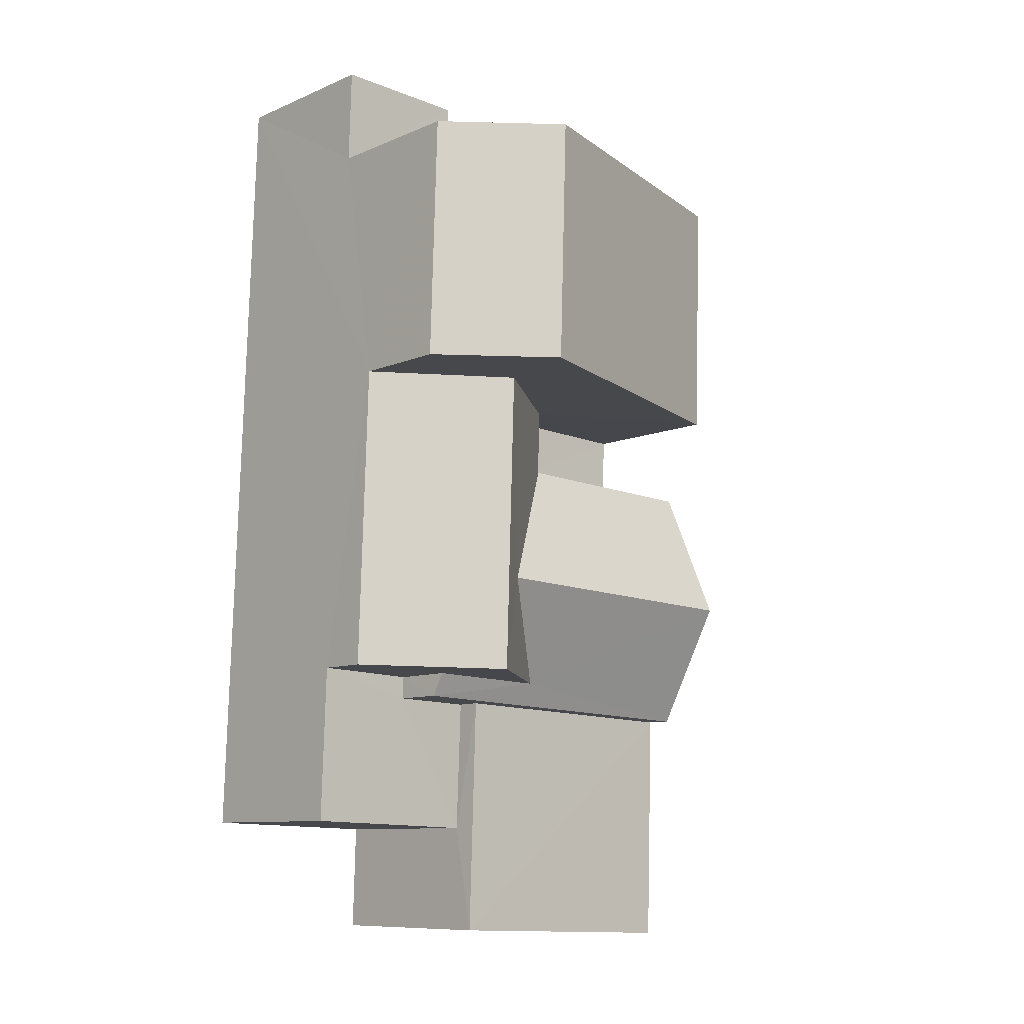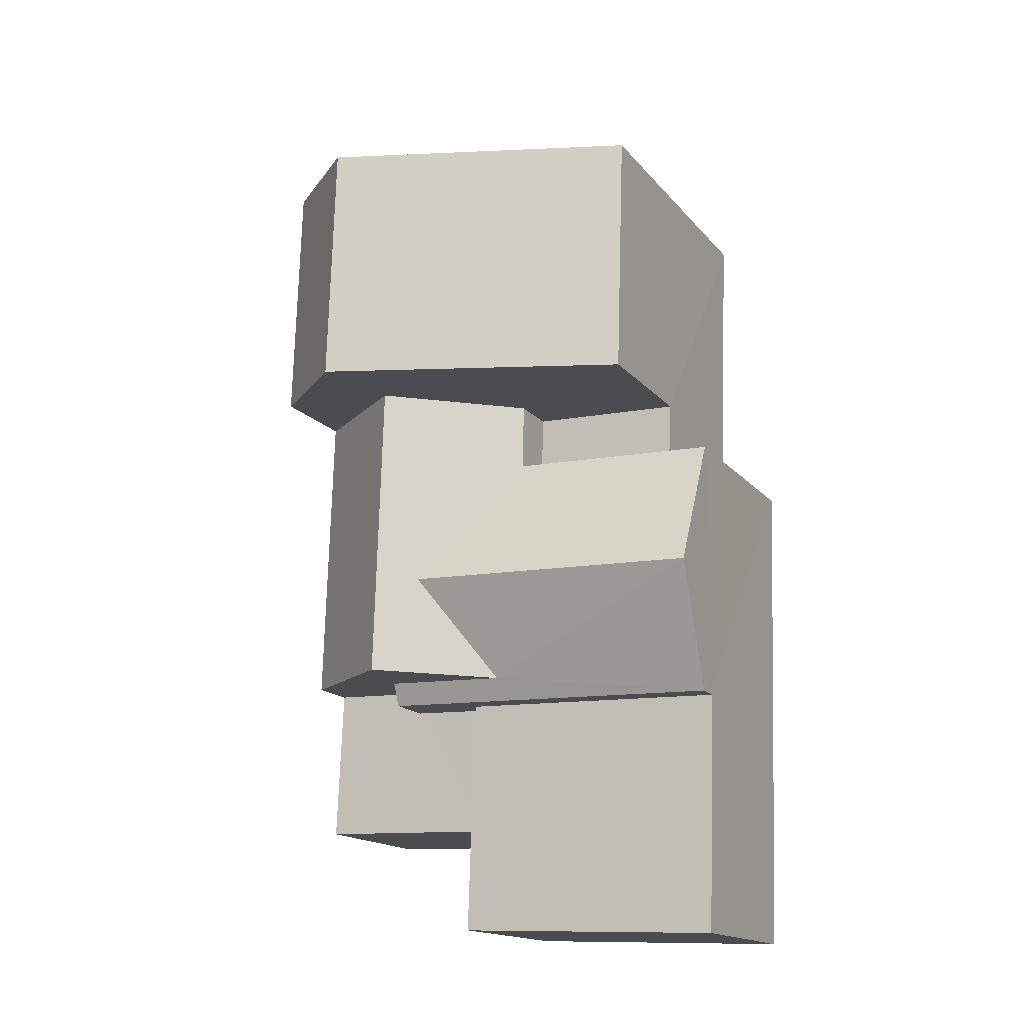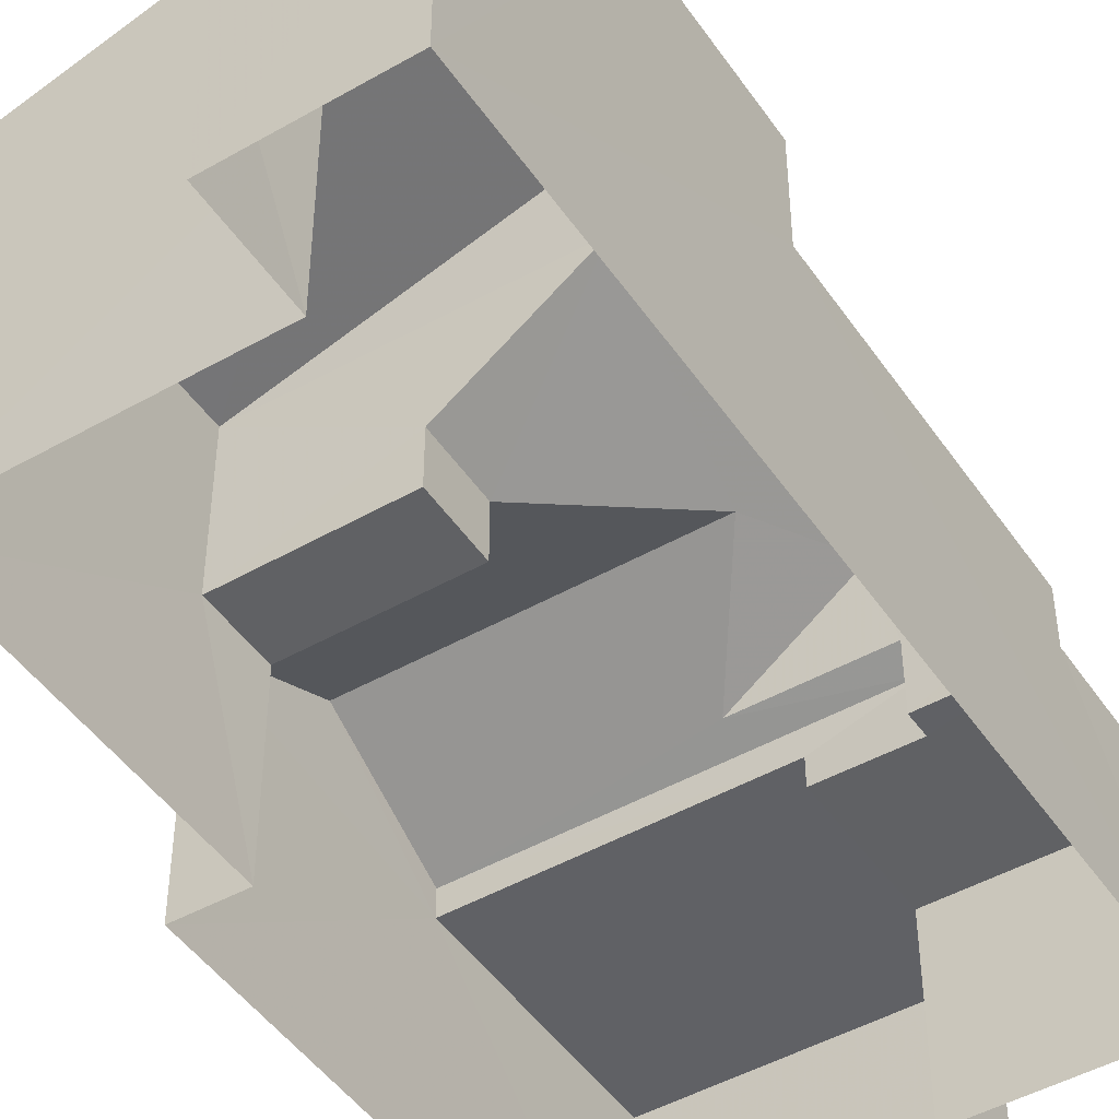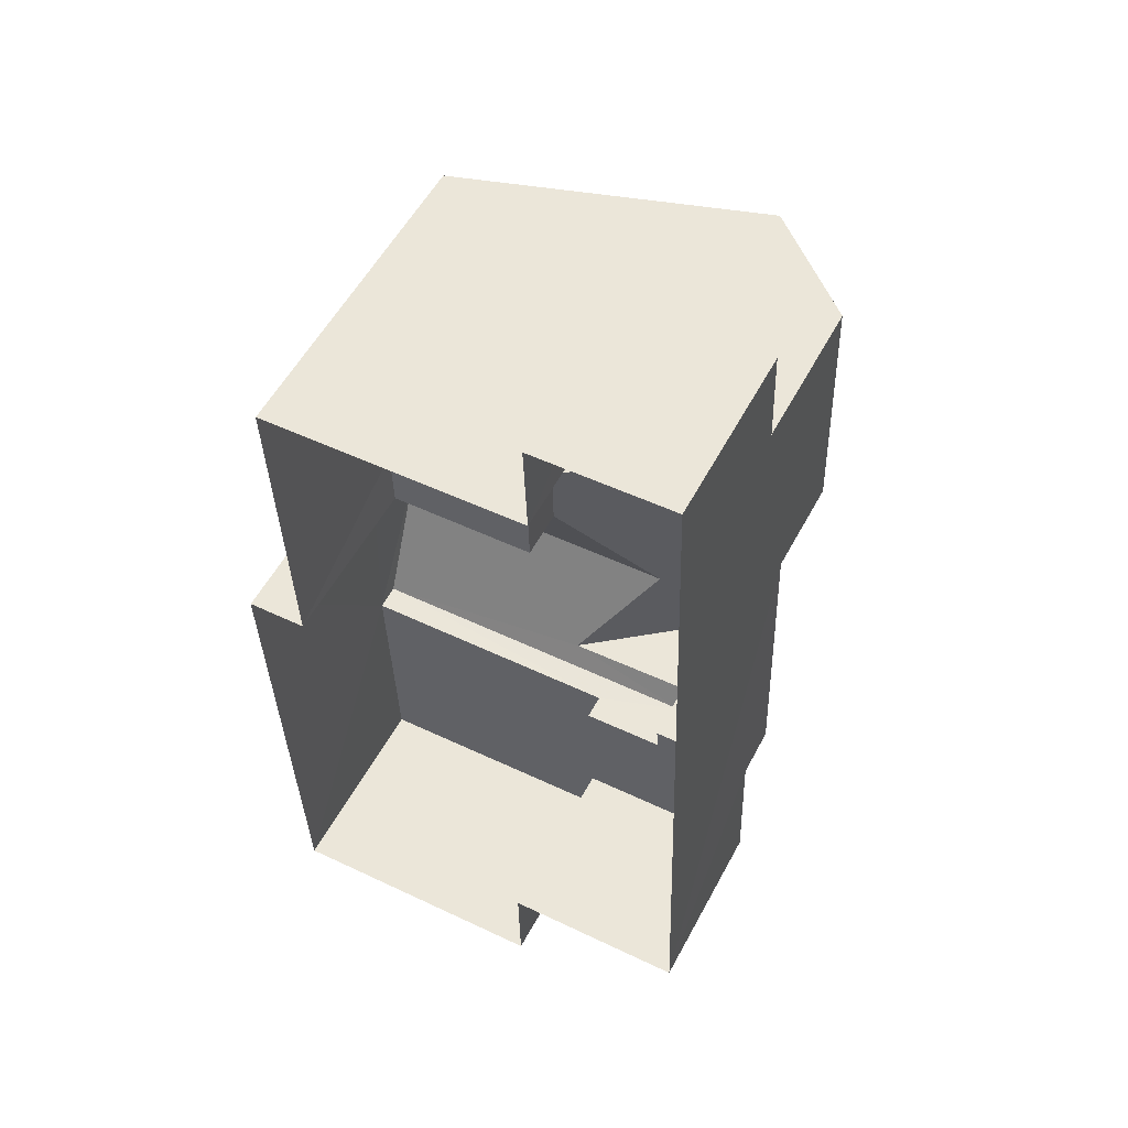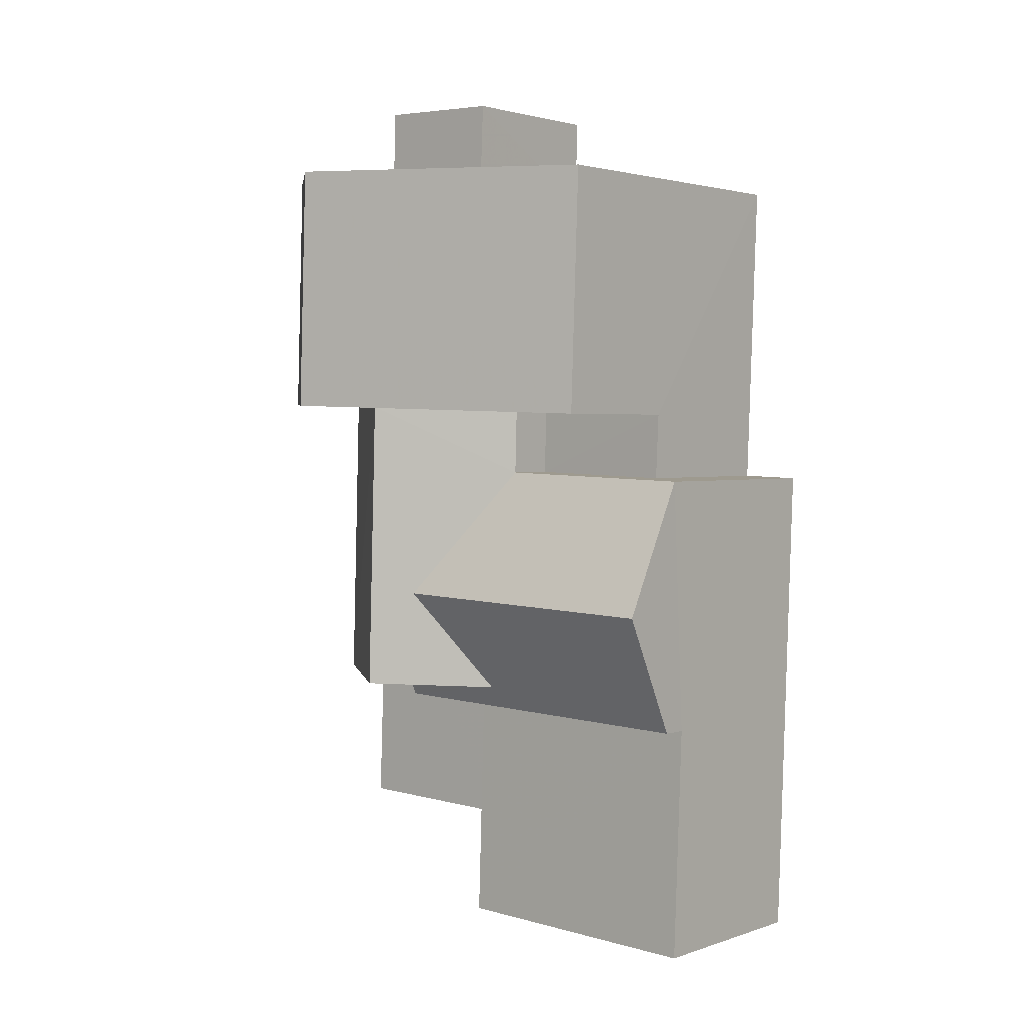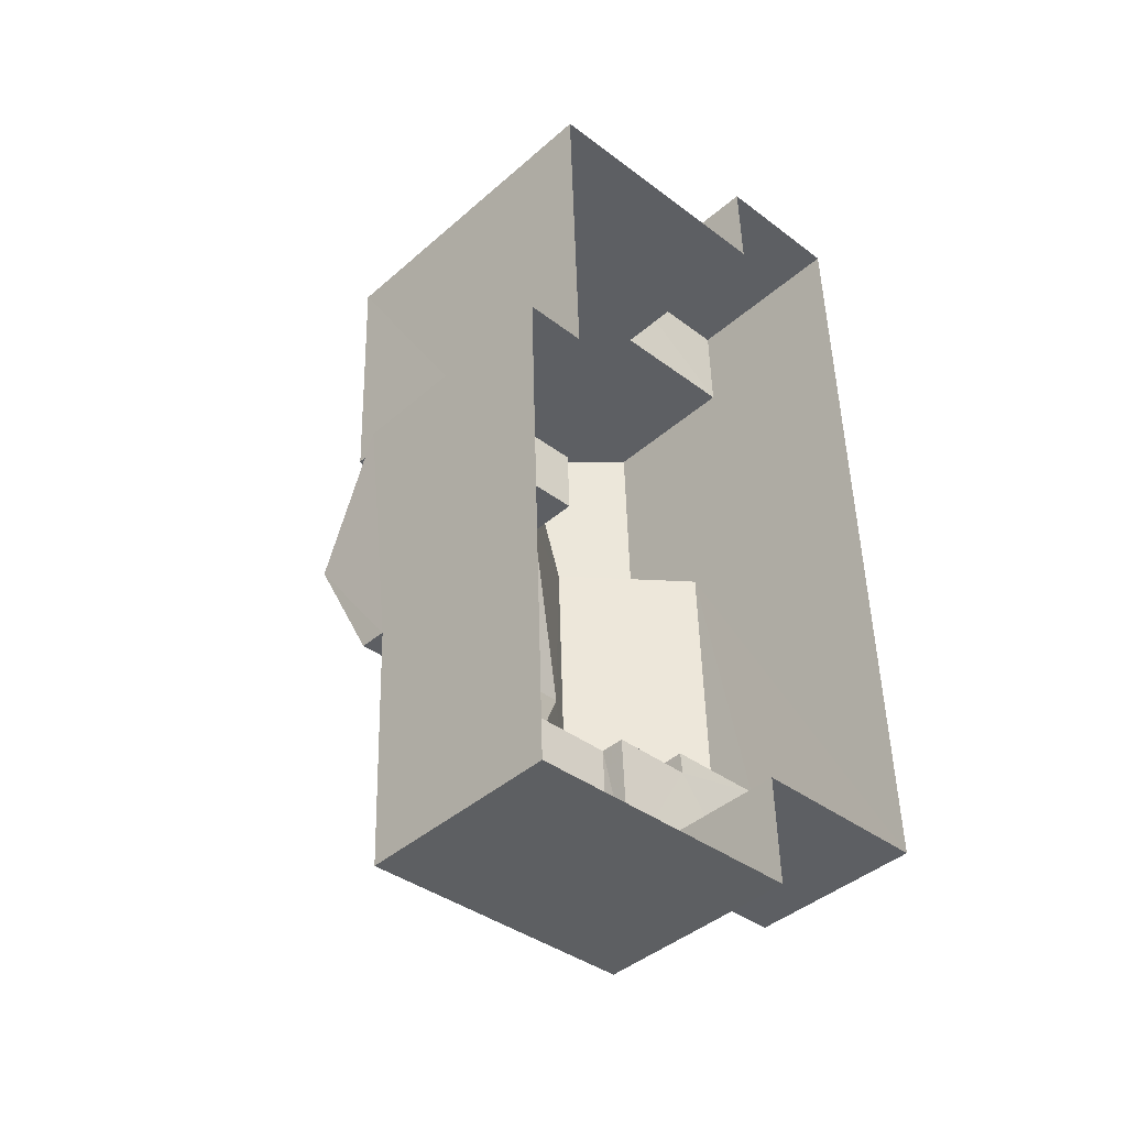
<metadata>
{"format":"obj","ext":"obj","renderer":"f3d","projection":"perspective","resolution":1024,"background":"white","views":[{"elev":-9.8,"azim":-42.6,"up":"+Y"},{"elev":-16.0,"azim":25.5,"up":"+Y"},{"elev":-47.1,"azim":-149.2,"up":"+Z"},{"elev":55.0,"azim":-152.4,"up":"+Y"},{"elev":2.2,"azim":40.4,"up":"+Y"},{"elev":-41.5,"azim":136.5,"up":"+Y"}]}
</metadata>
<code>
v -3.165e+05 4.038e+04 3.446
v -3.165e+05 4.038e+04 3.443
v -3.165e+05 4.037e+04 3.441
v -3.165e+05 4.038e+04 3.447
v -3.165e+05 4.038e+04 3.448
v -3.165e+05 4.037e+04 3.44
v -3.165e+05 4.036e+04 3.436
v -3.165e+05 4.036e+04 3.443
v -3.165e+05 4.036e+04 3.44
v -3.165e+05 4.036e+04 3.44
v -3.165e+05 4.036e+04 7.358
v -3.165e+05 4.036e+04 7.359
v -3.165e+05 4.036e+04 7.36
v -3.165e+05 4.036e+04 7.36
v -3.165e+05 4.036e+04 7.361
v -3.165e+05 4.036e+04 7.36
v -3.165e+05 4.037e+04 7.36
v -3.165e+05 4.037e+04 7.359
v -3.165e+05 4.037e+04 7.359
v -3.165e+05 4.037e+04 7.361
v -3.165e+05 4.036e+04 9.972
v -3.165e+05 4.037e+04 8.498
v -3.165e+05 4.037e+04 8.5
v -3.165e+05 4.037e+04 9.975
v -3.165e+05 4.036e+04 8.772
v -3.165e+05 4.036e+04 8.5
v -3.165e+05 4.036e+04 8.77
v -3.165e+05 4.036e+04 8.496
v -3.165e+05 4.038e+04 7.365
v -3.165e+05 4.038e+04 7.364
v -3.165e+05 4.038e+04 7.366
v -3.165e+05 4.038e+04 7.364
v -3.165e+05 4.036e+04 7.921
v -3.165e+05 4.036e+04 7.923
v -3.165e+05 4.036e+04 7.919
v -3.165e+05 4.036e+04 7.924
v -3.165e+05 4.036e+04 10.61
v -3.165e+05 4.037e+04 10.61
v -3.165e+05 4.037e+04 8.501
v -3.165e+05 4.037e+04 8.504
v -3.165e+05 4.036e+04 8.501
v -3.165e+05 4.038e+04 12.67
v -3.165e+05 4.037e+04 10.69
v -3.165e+05 4.037e+04 12.67
v -3.165e+05 4.038e+04 10.69
v -3.165e+05 4.037e+04 10.68
v -3.165e+05 4.038e+04 10.69
f 1 2 3
f 4 1 5
f 6 7 3
f 8 5 1
f 7 9 10
f 3 10 8
f 3 8 1
f 3 7 10
f 11 12 13
f 11 13 14
f 13 15 14
f 13 16 15
f 17 18 19
f 20 17 19
f 21 22 23
f 24 21 23
f 25 26 27
f 24 27 21
f 21 27 28
f 27 26 28
f 29 30 31
f 29 32 30
f 33 34 35
f 33 36 34
f 27 24 37
f 37 24 38
f 38 23 39
f 38 24 23
f 38 40 41
f 37 38 41
f 42 43 44
f 42 45 43
f 46 47 42
f 44 46 42
f 10 14 8
f 10 11 14
f 31 4 5
f 31 30 4
f 6 18 22
f 22 18 23
f 6 3 18
f 23 18 17
f 17 39 23
f 17 20 39
f 2 1 32
f 2 32 47
f 47 32 42
f 32 29 45
f 32 45 42
f 43 40 38
f 20 19 39
f 38 39 46
f 43 38 44
f 39 19 46
f 38 46 44
f 12 36 13
f 13 36 26
f 26 36 28
f 36 33 28
f 26 25 16
f 13 26 16
f 10 9 11
f 9 34 11
f 11 36 12
f 11 34 36
f 34 9 7
f 35 34 7
f 27 37 25
f 16 25 41
f 16 41 15
f 25 37 41
f 8 14 15
f 5 8 40
f 5 29 31
f 15 41 40
f 45 40 43
f 29 40 45
f 8 15 40
f 5 40 29
f 21 28 33
f 22 21 33
f 35 7 33
f 22 33 6
f 33 7 6
f 47 19 2
f 2 19 3
f 47 46 19
f 3 19 18
f 1 4 30
f 32 1 30

</code>
